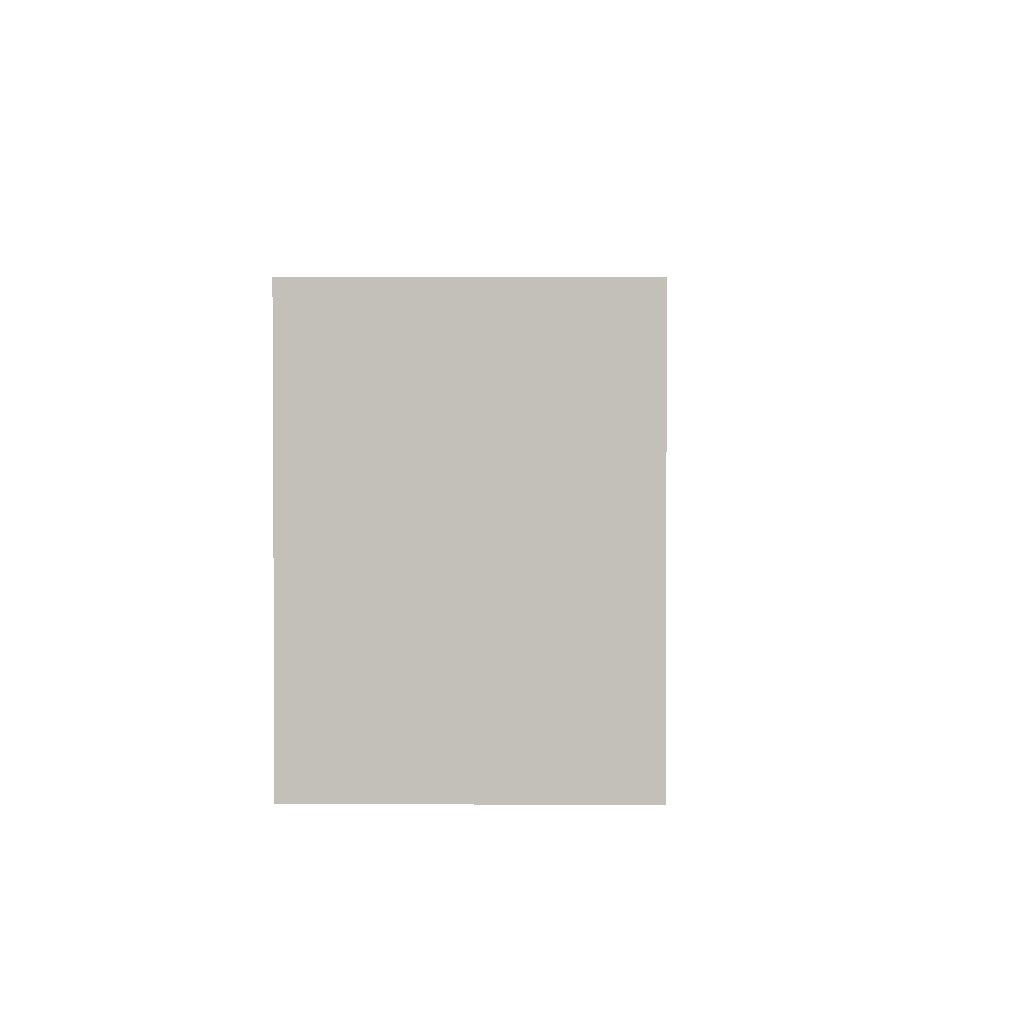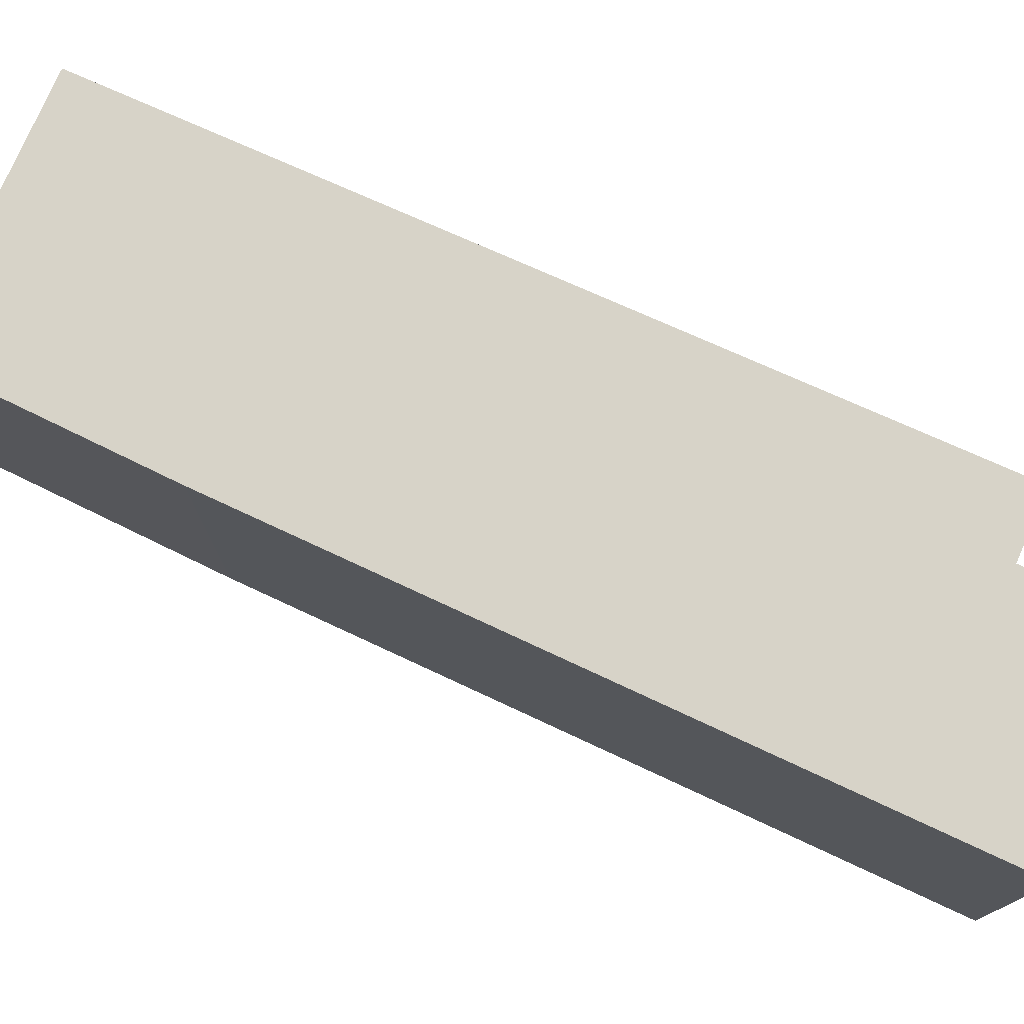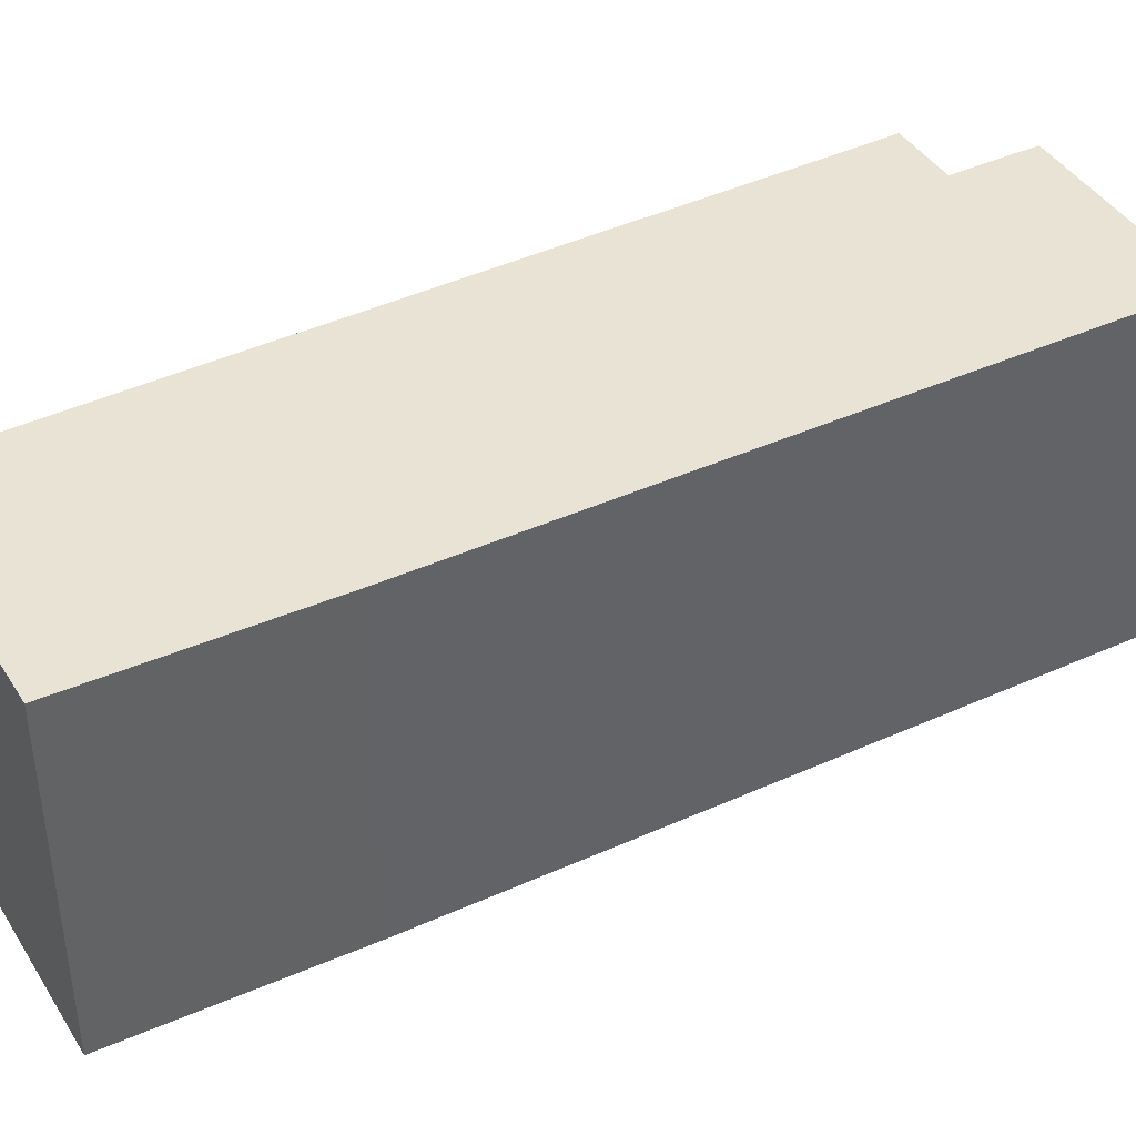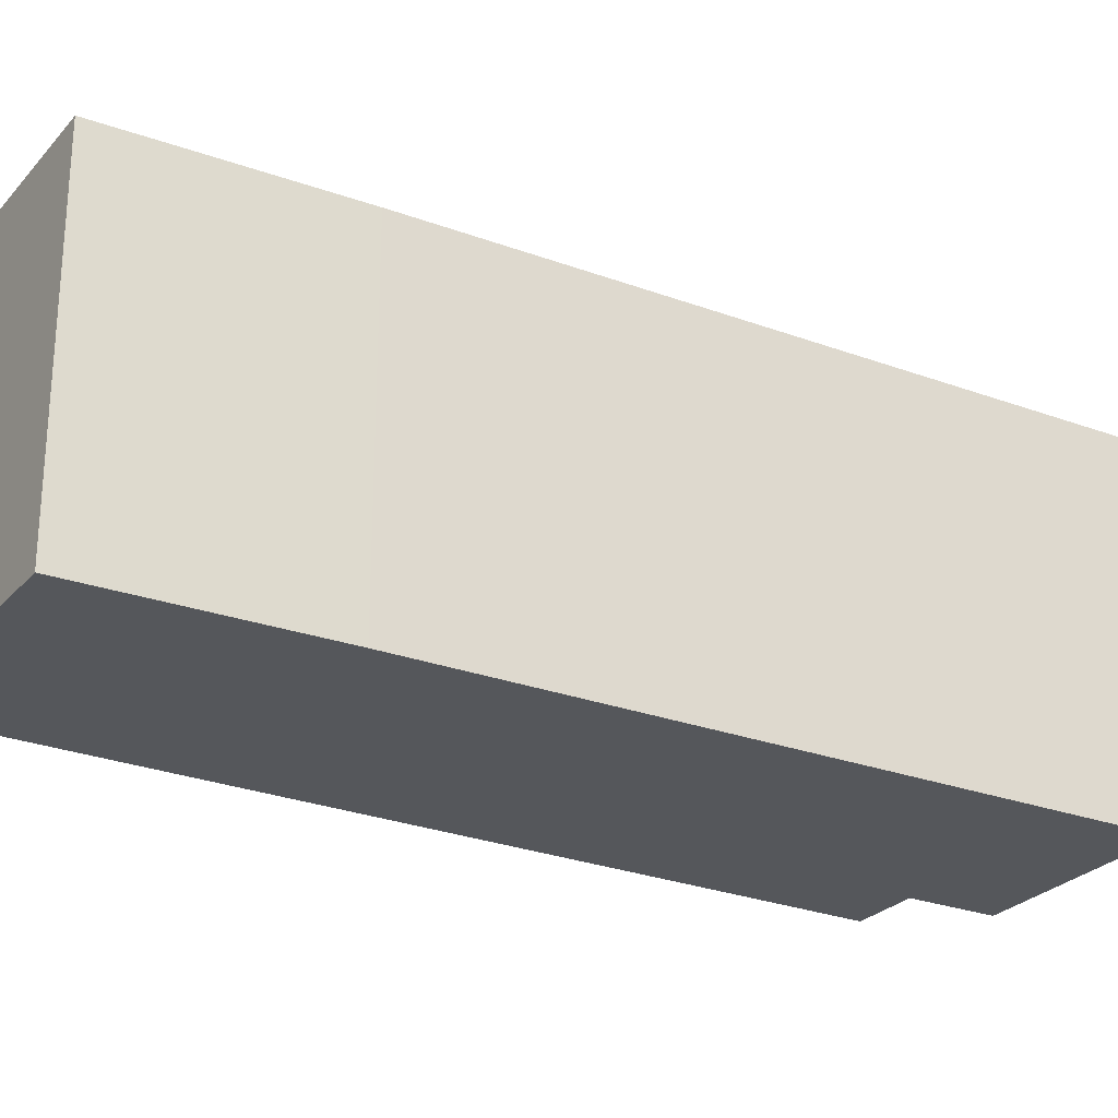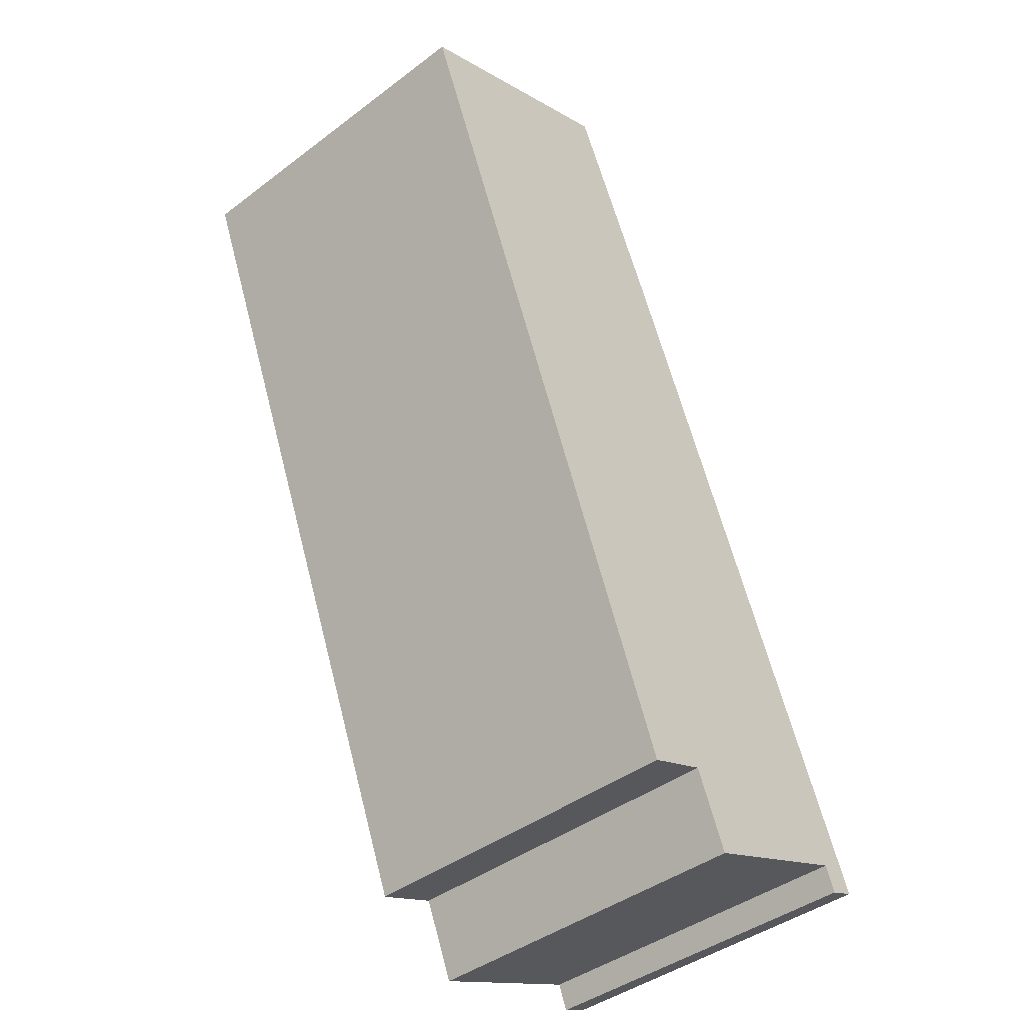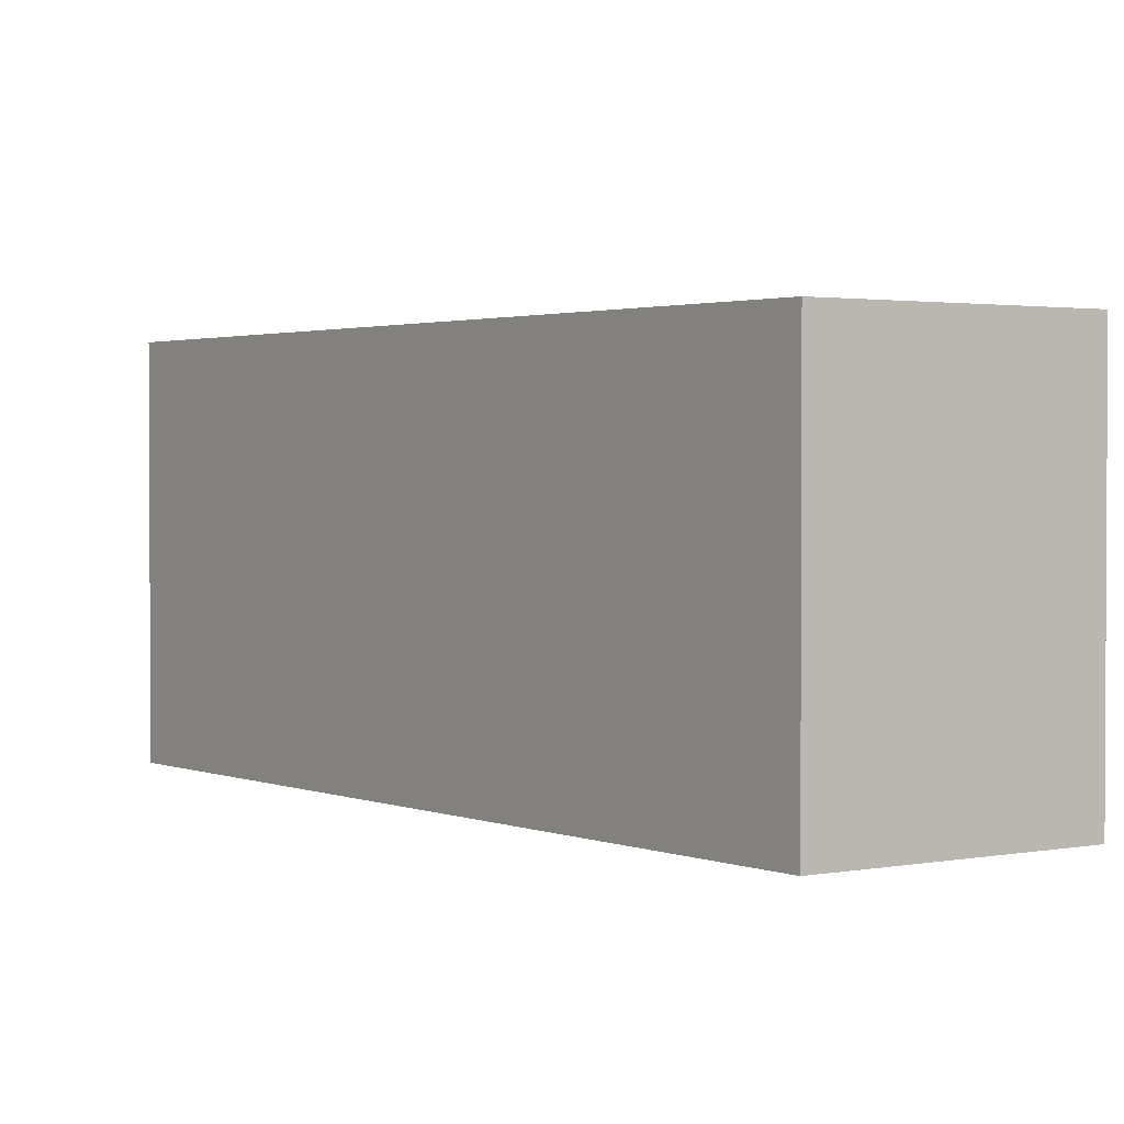
<metadata>
{"format":"obj","ext":"obj","renderer":"f3d","projection":"perspective","resolution":1024,"background":"white","views":[{"elev":2.5,"azim":-20.6,"up":"+Y"},{"elev":76.9,"azim":92.1,"up":"+Y"},{"elev":42.1,"azim":38.8,"up":"+Y"},{"elev":-26.5,"azim":37.0,"up":"+Y"},{"elev":-42.3,"azim":-48.0,"up":"+Z"},{"elev":1.9,"azim":-57.3,"up":"+Y"}]}
</metadata>
<code>
v  4.684 2.785 -6.308
v  2.681 2.785 -0.944
v  4.9 2.785 -6.222
v  4.601 2.785 -6.1
v  3.243 2.785 -6.638
v  2.982 2.785 -6.013
v  2.486 2.785 -6.204
v  0 2.785 1.705e-16
v  1.927 2.785 0.765
v  4.9 3.81e-16 -6.222
v  4.684 3.863e-16 -6.308
v  4.601 3.735e-16 -6.1
v  3.243 4.065e-16 -6.638
v  2.982 3.682e-16 -6.013
v  2.486 3.799e-16 -6.204
v  0 0 0
v  1.927 -4.684e-17 0.765
v  2.681 5.78e-17 -0.944
g defaultobject
f 1 2 3
f 2 1 4
f 2 4 5
f 2 5 6
f 2 6 7
f 2 7 8
f 2 8 9
f 10 1 3
f 1 10 11
f 12 5 4
f 5 12 13
f 14 7 6
f 7 14 15
f 11 4 1
f 4 11 12
f 15 8 7
f 8 15 16
f 13 6 5
f 6 13 14
f 16 9 8
f 9 16 17
f 18 3 2
f 3 18 10
f 17 2 9
f 2 17 18
f 10 12 11
f 12 10 18
f 12 18 14
f 14 16 15
f 16 14 18
f 16 18 17
f 14 13 12

</code>
